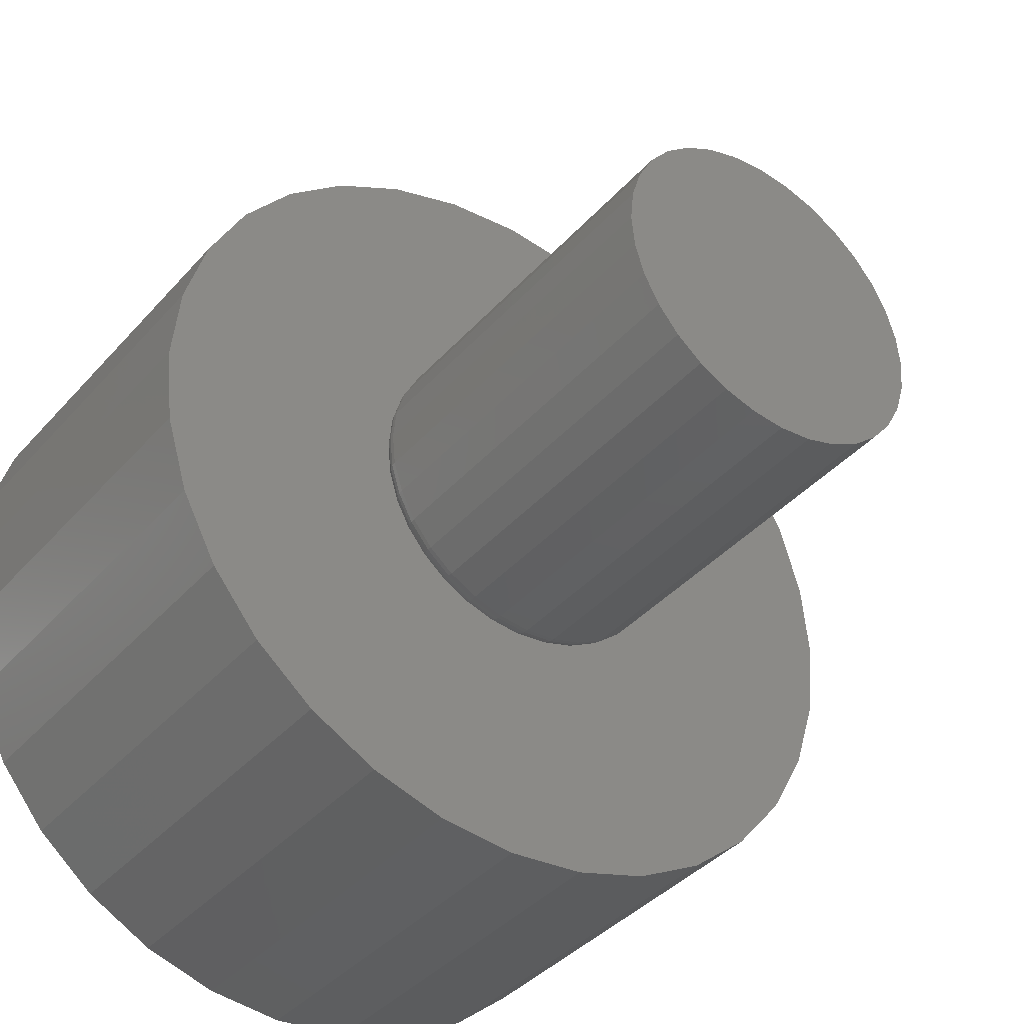
<metadata>
{"format":"stl","ext":"stl","renderer":"f3d","projection":"perspective","resolution":1024,"background":"white","views":[{"elev":-39.0,"azim":143.4,"up":"+Y"}]}
</metadata>
<code>
# stl→obj: 384 verts, 764 faces
v -0.3657 0.07393 0.375
v -0.06659 0.1085 0.375
v -0.08636 0.09228 0.375
v -0.1026 0.07251 0.375
v -0.1147 -0.04994 0.375
v -0.3657 -0.07393 0.375
v -0.1221 -0.02546 0.375
v -0.1026 -0.07251 0.375
v 0.09821 0.09228 0.375
v 0.07843 0.1085 0.375
v 0.3776 0.07393 0.375
v 0.1144 0.07251 0.375
v 0.1265 -0.04994 0.375
v 0.1339 -0.02546 0.375
v 0.3776 -0.07393 0.375
v 0.1144 -0.07251 0.375
v 0.005921 0.1305 0.375
v -0.3442 0.145 0.375
v -0.3092 0.2105 0.375
v -0.262 0.268 0.375
v -0.2046 0.3151 0.375
v -0.1391 0.3501 0.375
v -0.06801 0.3717 0.375
v 0.005921 0.3789 0.375
v 0.07985 0.3717 0.375
v 0.1509 0.3501 0.375
v 0.2165 0.3151 0.375
v 0.2739 0.268 0.375
v 0.321 0.2105 0.375
v 0.356 0.145 0.375
v 0.03138 0.128 0.375
v -0.01954 0.128 0.375
v -0.04402 0.1206 0.375
v -0.373 4.641e-17 0.375
v -0.1147 0.04994 0.375
v -0.1221 0.02546 0.375
v -0.1246 3.469e-17 0.375
v -0.3442 -0.145 0.375
v -0.08636 -0.09228 0.375
v -0.06659 -0.1085 0.375
v -0.04402 -0.1206 0.375
v -0.01954 -0.128 0.375
v 0.005921 -0.1305 0.375
v -0.3092 -0.2105 0.375
v 0.356 -0.145 0.375
v 0.321 -0.2105 0.375
v 0.2739 -0.268 0.375
v 0.2165 -0.3151 0.375
v 0.1509 -0.3501 0.375
v 0.07985 -0.3717 0.375
v 0.005921 -0.3789 0.375
v -0.06801 -0.3717 0.375
v -0.1391 -0.3501 0.375
v -0.2046 -0.3151 0.375
v -0.262 -0.268 0.375
v 0.05587 0.1206 0.375
v 0.3849 0 0.375
v 0.1364 8.327e-17 0.375
v 0.1339 0.02546 0.375
v 0.1265 0.04994 0.375
v 0.03138 -0.128 0.375
v 0.05587 -0.1206 0.375
v 0.07843 -0.1085 0.375
v 0.09821 -0.09228 0.375
v -0.1292 4.163e-17 0.3745
v -0.1266 0.02635 0.3745
v -0.1336 4.857e-17 0.3732
v -0.1309 0.02721 0.3732
v -0.1376 4.857e-17 0.3711
v -0.1349 0.028 0.3711
v -0.1412 5.551e-17 0.3681
v -0.1383 0.02869 0.3681
v -0.1441 4.163e-17 0.3646
v -0.1412 0.02926 0.3646
v -0.1462 5.551e-17 0.3605
v -0.1433 0.02969 0.3605
v -0.1476 4.163e-17 0.3561
v -0.1446 0.02995 0.3561
v -0.148 1.885e-17 0.3516
v -0.1451 0.03003 0.3516
v 0.1384 0.02635 0.3745
v 0.141 9.021e-17 0.3745
v 0.1427 0.02721 0.3732
v 0.1454 9.021e-17 0.3732
v 0.1467 0.028 0.3711
v 0.1495 8.327e-17 0.3711
v 0.1502 0.02869 0.3681
v 0.153 8.327e-17 0.3681
v 0.153 0.02926 0.3646
v 0.1559 8.327e-17 0.3646
v 0.1552 0.02969 0.3605
v 0.1581 9.714e-17 0.3605
v 0.1565 0.02995 0.3561
v 0.1594 9.714e-17 0.3561
v 0.1569 0.03003 0.3516
v 0.1599 -3.77e-17 0.3516
v 0.1307 0.05169 0.3745
v 0.1348 0.05338 0.3732
v 0.1385 0.05493 0.3711
v 0.1418 0.05629 0.3681
v 0.1445 0.0574 0.3646
v 0.1465 0.05823 0.3605
v 0.1477 0.05874 0.3561
v 0.1481 0.05891 0.3516
v 0.1182 0.07505 0.3745
v 0.1219 0.07749 0.3732
v 0.1253 0.07974 0.3711
v 0.1282 0.08171 0.3681
v 0.1306 0.08333 0.3646
v 0.1324 0.08454 0.3605
v 0.1335 0.08528 0.3561
v 0.1339 0.08553 0.3516
v 0.1014 0.09552 0.3745
v 0.1045 0.09863 0.3732
v 0.1074 0.1015 0.3711
v 0.1099 0.104 0.3681
v 0.112 0.1061 0.3646
v 0.1135 0.1076 0.3605
v 0.1145 0.1085 0.3561
v 0.1148 0.1089 0.3516
v 0.08097 0.1123 0.3745
v 0.08341 0.116 0.3732
v 0.08566 0.1193 0.3711
v 0.08764 0.1223 0.3681
v 0.08926 0.1247 0.3646
v 0.09046 0.1265 0.3605
v 0.0912 0.1276 0.3561
v 0.09145 0.128 0.3516
v 0.05761 0.1248 0.3745
v 0.0593 0.1289 0.3732
v 0.06085 0.1326 0.3711
v 0.06221 0.1359 0.3681
v 0.06332 0.1386 0.3646
v 0.06415 0.1406 0.3605
v 0.06466 0.1418 0.3561
v 0.06483 0.1422 0.3516
v 0.03227 0.1325 0.3745
v 0.03313 0.1368 0.3732
v 0.03392 0.1408 0.3711
v 0.03462 0.1443 0.3681
v 0.03518 0.1471 0.3646
v 0.03561 0.1492 0.3605
v 0.03587 0.1505 0.3561
v 0.03595 0.151 0.3516
v 0.005921 0.1351 0.3745
v 0.005921 0.1395 0.3732
v 0.005921 0.1435 0.3711
v 0.005921 0.1471 0.3681
v 0.005921 0.15 0.3646
v 0.005921 0.1522 0.3605
v 0.005921 0.1535 0.3561
v 0.005921 0.1539 0.3516
v -0.02043 0.1325 0.3745
v -0.02129 0.1368 0.3732
v -0.02208 0.1408 0.3711
v -0.02277 0.1443 0.3681
v -0.02334 0.1471 0.3646
v -0.02376 0.1492 0.3605
v -0.02402 0.1505 0.3561
v -0.02411 0.151 0.3516
v -0.04577 0.1248 0.3745
v -0.04746 0.1289 0.3732
v -0.04901 0.1326 0.3711
v -0.05037 0.1359 0.3681
v -0.05148 0.1386 0.3646
v -0.05231 0.1406 0.3605
v -0.05282 0.1418 0.3561
v -0.05299 0.1422 0.3516
v -0.06913 0.1123 0.3745
v -0.07157 0.116 0.3732
v -0.07382 0.1193 0.3711
v -0.07579 0.1223 0.3681
v -0.07741 0.1247 0.3646
v -0.07862 0.1265 0.3605
v -0.07936 0.1276 0.3561
v -0.07961 0.128 0.3516
v -0.0896 0.09552 0.3745
v -0.09271 0.09863 0.3732
v -0.09557 0.1015 0.3711
v -0.09808 0.104 0.3681
v -0.1001 0.1061 0.3646
v -0.1017 0.1076 0.3605
v -0.1026 0.1085 0.3561
v -0.1029 0.1089 0.3516
v -0.1064 0.07505 0.3745
v -0.1101 0.07749 0.3732
v -0.1134 0.07974 0.3711
v -0.1164 0.08171 0.3681
v -0.1188 0.08333 0.3646
v -0.1206 0.08454 0.3605
v -0.1217 0.08528 0.3561
v -0.1221 0.08553 0.3516
v -0.1189 0.05169 0.3745
v -0.1229 0.05338 0.3732
v -0.1267 0.05493 0.3711
v -0.13 0.05629 0.3681
v -0.1327 0.0574 0.3646
v -0.1347 0.05823 0.3605
v -0.1359 0.05874 0.3561
v -0.1363 0.05891 0.3516
v 0.1384 -0.02635 0.3745
v 0.1427 -0.02721 0.3732
v 0.1467 -0.028 0.3711
v 0.1502 -0.02869 0.3681
v 0.153 -0.02926 0.3646
v 0.1552 -0.02969 0.3605
v 0.1565 -0.02995 0.3561
v 0.1569 -0.03003 0.3516
v -0.1266 -0.02635 0.3745
v -0.1309 -0.02721 0.3732
v -0.1349 -0.028 0.3711
v -0.1383 -0.02869 0.3681
v -0.1412 -0.02926 0.3646
v -0.1433 -0.02969 0.3605
v -0.1446 -0.02995 0.3561
v -0.1451 -0.03003 0.3516
v -0.1189 -0.05169 0.3745
v -0.1229 -0.05338 0.3732
v -0.1267 -0.05493 0.3711
v -0.13 -0.05629 0.3681
v -0.1327 -0.0574 0.3646
v -0.1347 -0.05823 0.3605
v -0.1359 -0.05874 0.3561
v -0.1363 -0.05891 0.3516
v -0.1064 -0.07505 0.3745
v -0.1101 -0.07749 0.3732
v -0.1134 -0.07974 0.3711
v -0.1164 -0.08171 0.3681
v -0.1188 -0.08333 0.3646
v -0.1206 -0.08454 0.3605
v -0.1217 -0.08528 0.3561
v -0.1221 -0.08553 0.3516
v -0.0896 -0.09552 0.3745
v -0.09271 -0.09863 0.3732
v -0.09557 -0.1015 0.3711
v -0.09808 -0.104 0.3681
v -0.1001 -0.1061 0.3646
v -0.1017 -0.1076 0.3605
v -0.1026 -0.1085 0.3561
v -0.1029 -0.1089 0.3516
v -0.06913 -0.1123 0.3745
v -0.07157 -0.116 0.3732
v -0.07382 -0.1193 0.3711
v -0.07579 -0.1223 0.3681
v -0.07741 -0.1247 0.3646
v -0.07862 -0.1265 0.3605
v -0.07936 -0.1276 0.3561
v -0.07961 -0.128 0.3516
v -0.04577 -0.1248 0.3745
v -0.04746 -0.1289 0.3732
v -0.04901 -0.1326 0.3711
v -0.05037 -0.1359 0.3681
v -0.05148 -0.1386 0.3646
v -0.05231 -0.1406 0.3605
v -0.05282 -0.1418 0.3561
v -0.05299 -0.1422 0.3516
v -0.02043 -0.1325 0.3745
v -0.02129 -0.1368 0.3732
v -0.02208 -0.1408 0.3711
v -0.02277 -0.1443 0.3681
v -0.02334 -0.1471 0.3646
v -0.02376 -0.1492 0.3605
v -0.02402 -0.1505 0.3561
v -0.02411 -0.151 0.3516
v 0.005921 -0.1351 0.3745
v 0.005921 -0.1395 0.3732
v 0.005921 -0.1435 0.3711
v 0.005921 -0.1471 0.3681
v 0.005921 -0.15 0.3646
v 0.005921 -0.1522 0.3605
v 0.005921 -0.1535 0.3561
v 0.005921 -0.1539 0.3516
v 0.03227 -0.1325 0.3745
v 0.03313 -0.1368 0.3732
v 0.03392 -0.1408 0.3711
v 0.03462 -0.1443 0.3681
v 0.03518 -0.1471 0.3646
v 0.03561 -0.1492 0.3605
v 0.03587 -0.1505 0.3561
v 0.03595 -0.151 0.3516
v 0.05761 -0.1248 0.3745
v 0.0593 -0.1289 0.3732
v 0.06085 -0.1326 0.3711
v 0.06221 -0.1359 0.3681
v 0.06332 -0.1386 0.3646
v 0.06415 -0.1406 0.3605
v 0.06466 -0.1418 0.3561
v 0.06483 -0.1422 0.3516
v 0.08097 -0.1123 0.3745
v 0.08341 -0.116 0.3732
v 0.08566 -0.1193 0.3711
v 0.08764 -0.1223 0.3681
v 0.08926 -0.1247 0.3646
v 0.09046 -0.1265 0.3605
v 0.0912 -0.1276 0.3561
v 0.09145 -0.128 0.3516
v 0.1014 -0.09552 0.3745
v 0.1045 -0.09863 0.3732
v 0.1074 -0.1015 0.3711
v 0.1099 -0.104 0.3681
v 0.112 -0.1061 0.3646
v 0.1135 -0.1076 0.3605
v 0.1145 -0.1085 0.3561
v 0.1148 -0.1089 0.3516
v 0.1182 -0.07505 0.3745
v 0.1219 -0.07749 0.3732
v 0.1253 -0.07974 0.3711
v 0.1282 -0.08171 0.3681
v 0.1306 -0.08333 0.3646
v 0.1324 -0.08454 0.3605
v 0.1335 -0.08528 0.3561
v 0.1339 -0.08553 0.3516
v 0.1307 -0.05169 0.3745
v 0.1348 -0.05338 0.3732
v 0.1385 -0.05493 0.3711
v 0.1418 -0.05629 0.3681
v 0.1445 -0.0574 0.3646
v 0.1465 -0.05823 0.3605
v 0.1477 -0.05874 0.3561
v 0.1481 -0.05891 0.3516
v -0.06801 0.3717 0.75
v 0.07985 0.3717 0.75
v 0.005921 0.3789 0.75
v 0.1509 0.3501 0.75
v -0.1391 0.3501 0.75
v 0.2165 0.3151 0.75
v -0.2046 0.3151 0.75
v 0.2739 0.268 0.75
v -0.262 0.268 0.75
v 0.321 0.2105 0.75
v -0.3092 0.2105 0.75
v 0.356 0.145 0.75
v -0.3442 0.145 0.75
v 0.3776 0.07393 0.75
v -0.3657 0.07393 0.75
v 0.3849 0 0.75
v -0.373 4.641e-17 0.75
v 0.3776 -0.07393 0.75
v -0.3657 -0.07393 0.75
v 0.356 -0.145 0.75
v -0.3442 -0.145 0.75
v 0.321 -0.2105 0.75
v -0.3092 -0.2105 0.75
v 0.2739 -0.268 0.75
v -0.262 -0.268 0.75
v 0.2165 -0.3151 0.75
v -0.2046 -0.3151 0.75
v 0.1509 -0.3501 0.75
v -0.1391 -0.3501 0.75
v 0.07985 -0.3717 0.75
v -0.06801 -0.3717 0.75
v 0.005921 -0.3789 0.75
v 0.1599 0 0
v 0.1569 -0.03003 0
v 0.1481 -0.05891 0
v 0.1339 -0.08553 0
v 0.1148 -0.1089 0
v 0.09145 -0.128 0
v 0.06483 -0.1422 0
v 0.03595 -0.151 0
v 0.005921 -0.1539 0
v -0.02411 -0.151 0
v -0.05299 -0.1422 0
v -0.07961 -0.128 0
v -0.1029 -0.1089 0
v -0.1221 -0.08553 0
v -0.1363 -0.05891 0
v -0.1451 -0.03003 0
v -0.148 1.885e-17 0
v -0.1451 0.03003 0
v -0.1363 0.05891 0
v -0.1221 0.08553 0
v -0.1029 0.1089 0
v -0.07961 0.128 0
v -0.05299 0.1422 0
v -0.02411 0.151 0
v 0.005921 0.1539 0
v 0.03595 0.151 0
v 0.06483 0.1422 0
v 0.09145 0.128 0
v 0.1148 0.1089 0
v 0.1339 0.08553 0
v 0.1481 0.05891 0
v 0.1569 0.03003 0
f 1 2 3
f 4 1 3
f 5 6 7
f 5 8 6
f 9 10 11
f 11 12 9
f 13 14 15
f 16 13 15
f 17 18 19
f 17 19 20
f 17 20 21
f 17 21 22
f 17 22 23
f 17 23 24
f 17 24 25
f 17 25 26
f 17 26 27
f 17 27 28
f 17 28 29
f 17 29 30
f 17 30 31
f 18 17 32
f 18 32 33
f 18 33 2
f 18 2 1
f 34 1 4
f 34 4 35
f 34 35 36
f 34 36 37
f 34 37 7
f 34 7 6
f 38 6 8
f 38 8 39
f 38 39 40
f 38 40 41
f 38 41 42
f 38 42 43
f 38 43 44
f 43 45 46
f 43 46 47
f 43 47 48
f 43 48 49
f 43 49 50
f 43 50 51
f 43 51 52
f 43 52 53
f 43 53 54
f 43 54 55
f 43 55 44
f 30 11 10
f 30 10 56
f 30 56 31
f 57 15 14
f 57 14 58
f 57 58 59
f 57 59 60
f 57 60 12
f 57 12 11
f 45 43 61
f 45 61 62
f 45 62 63
f 45 63 64
f 45 64 16
f 45 16 15
f 37 36 65
f 65 36 66
f 65 66 67
f 67 66 68
f 67 68 69
f 69 68 70
f 69 70 71
f 71 70 72
f 71 72 73
f 73 72 74
f 73 74 75
f 75 74 76
f 75 76 77
f 77 76 78
f 77 78 79
f 79 78 80
f 59 58 81
f 81 58 82
f 81 82 83
f 83 82 84
f 83 84 85
f 85 84 86
f 85 86 87
f 87 86 88
f 87 88 89
f 89 88 90
f 89 90 91
f 91 90 92
f 91 92 93
f 93 92 94
f 93 94 95
f 95 94 96
f 60 59 97
f 97 59 81
f 97 81 98
f 98 81 83
f 98 83 99
f 99 83 85
f 99 85 100
f 100 85 87
f 100 87 101
f 101 87 89
f 101 89 102
f 102 89 91
f 102 91 103
f 103 91 93
f 103 93 104
f 104 93 95
f 12 60 105
f 105 60 97
f 105 97 106
f 106 97 98
f 106 98 107
f 107 98 99
f 107 99 108
f 108 99 100
f 108 100 109
f 109 100 101
f 109 101 110
f 110 101 102
f 110 102 111
f 111 102 103
f 111 103 112
f 112 103 104
f 9 12 113
f 113 12 105
f 113 105 114
f 114 105 106
f 114 106 115
f 115 106 107
f 115 107 116
f 116 107 108
f 116 108 117
f 117 108 109
f 117 109 118
f 118 109 110
f 118 110 119
f 119 110 111
f 119 111 120
f 120 111 112
f 10 9 121
f 121 9 113
f 121 113 122
f 122 113 114
f 122 114 123
f 123 114 115
f 123 115 124
f 124 115 116
f 124 116 125
f 125 116 117
f 125 117 126
f 126 117 118
f 126 118 127
f 127 118 119
f 127 119 128
f 128 119 120
f 56 10 129
f 129 10 121
f 129 121 130
f 130 121 122
f 130 122 131
f 131 122 123
f 131 123 132
f 132 123 124
f 132 124 133
f 133 124 125
f 133 125 134
f 134 125 126
f 134 126 135
f 135 126 127
f 135 127 136
f 136 127 128
f 31 56 137
f 137 56 129
f 137 129 138
f 138 129 130
f 138 130 139
f 139 130 131
f 139 131 140
f 140 131 132
f 140 132 141
f 141 132 133
f 141 133 142
f 142 133 134
f 142 134 143
f 143 134 135
f 143 135 144
f 144 135 136
f 17 31 145
f 145 31 137
f 145 137 146
f 146 137 138
f 146 138 147
f 147 138 139
f 147 139 148
f 148 139 140
f 148 140 149
f 149 140 141
f 149 141 150
f 150 141 142
f 150 142 151
f 151 142 143
f 151 143 152
f 152 143 144
f 32 17 153
f 153 17 145
f 153 145 154
f 154 145 146
f 154 146 155
f 155 146 147
f 155 147 156
f 156 147 148
f 156 148 157
f 157 148 149
f 157 149 158
f 158 149 150
f 158 150 159
f 159 150 151
f 159 151 160
f 160 151 152
f 33 32 161
f 161 32 153
f 161 153 162
f 162 153 154
f 162 154 163
f 163 154 155
f 163 155 164
f 164 155 156
f 164 156 165
f 165 156 157
f 165 157 166
f 166 157 158
f 166 158 167
f 167 158 159
f 167 159 168
f 168 159 160
f 2 33 169
f 169 33 161
f 169 161 170
f 170 161 162
f 170 162 171
f 171 162 163
f 171 163 172
f 172 163 164
f 172 164 173
f 173 164 165
f 173 165 174
f 174 165 166
f 174 166 175
f 175 166 167
f 175 167 176
f 176 167 168
f 3 2 177
f 177 2 169
f 177 169 178
f 178 169 170
f 178 170 179
f 179 170 171
f 179 171 180
f 180 171 172
f 180 172 181
f 181 172 173
f 181 173 182
f 182 173 174
f 182 174 183
f 183 174 175
f 183 175 184
f 184 175 176
f 4 3 185
f 185 3 177
f 185 177 186
f 186 177 178
f 186 178 187
f 187 178 179
f 187 179 188
f 188 179 180
f 188 180 189
f 189 180 181
f 189 181 190
f 190 181 182
f 190 182 191
f 191 182 183
f 191 183 192
f 192 183 184
f 35 4 193
f 193 4 185
f 193 185 194
f 194 185 186
f 194 186 195
f 195 186 187
f 195 187 196
f 196 187 188
f 196 188 197
f 197 188 189
f 197 189 198
f 198 189 190
f 198 190 199
f 199 190 191
f 199 191 200
f 200 191 192
f 36 35 66
f 66 35 193
f 66 193 68
f 68 193 194
f 68 194 70
f 70 194 195
f 70 195 72
f 72 195 196
f 72 196 74
f 74 196 197
f 74 197 76
f 76 197 198
f 76 198 78
f 78 198 199
f 78 199 80
f 80 199 200
f 58 14 82
f 82 14 201
f 82 201 84
f 84 201 202
f 84 202 86
f 86 202 203
f 86 203 88
f 88 203 204
f 88 204 90
f 90 204 205
f 90 205 92
f 92 205 206
f 92 206 94
f 94 206 207
f 94 207 96
f 96 207 208
f 7 37 209
f 209 37 65
f 209 65 210
f 210 65 67
f 210 67 211
f 211 67 69
f 211 69 212
f 212 69 71
f 212 71 213
f 213 71 73
f 213 73 214
f 214 73 75
f 214 75 215
f 215 75 77
f 215 77 216
f 216 77 79
f 5 7 217
f 217 7 209
f 217 209 218
f 218 209 210
f 218 210 219
f 219 210 211
f 219 211 220
f 220 211 212
f 220 212 221
f 221 212 213
f 221 213 222
f 222 213 214
f 222 214 223
f 223 214 215
f 223 215 224
f 224 215 216
f 8 5 225
f 225 5 217
f 225 217 226
f 226 217 218
f 226 218 227
f 227 218 219
f 227 219 228
f 228 219 220
f 228 220 229
f 229 220 221
f 229 221 230
f 230 221 222
f 230 222 231
f 231 222 223
f 231 223 232
f 232 223 224
f 39 8 233
f 233 8 225
f 233 225 234
f 234 225 226
f 234 226 235
f 235 226 227
f 235 227 236
f 236 227 228
f 236 228 237
f 237 228 229
f 237 229 238
f 238 229 230
f 238 230 239
f 239 230 231
f 239 231 240
f 240 231 232
f 40 39 241
f 241 39 233
f 241 233 242
f 242 233 234
f 242 234 243
f 243 234 235
f 243 235 244
f 244 235 236
f 244 236 245
f 245 236 237
f 245 237 246
f 246 237 238
f 246 238 247
f 247 238 239
f 247 239 248
f 248 239 240
f 41 40 249
f 249 40 241
f 249 241 250
f 250 241 242
f 250 242 251
f 251 242 243
f 251 243 252
f 252 243 244
f 252 244 253
f 253 244 245
f 253 245 254
f 254 245 246
f 254 246 255
f 255 246 247
f 255 247 256
f 256 247 248
f 42 41 257
f 257 41 249
f 257 249 258
f 258 249 250
f 258 250 259
f 259 250 251
f 259 251 260
f 260 251 252
f 260 252 261
f 261 252 253
f 261 253 262
f 262 253 254
f 262 254 263
f 263 254 255
f 263 255 264
f 264 255 256
f 43 42 265
f 265 42 257
f 265 257 266
f 266 257 258
f 266 258 267
f 267 258 259
f 267 259 268
f 268 259 260
f 268 260 269
f 269 260 261
f 269 261 270
f 270 261 262
f 270 262 271
f 271 262 263
f 271 263 272
f 272 263 264
f 61 43 273
f 273 43 265
f 273 265 274
f 274 265 266
f 274 266 275
f 275 266 267
f 275 267 276
f 276 267 268
f 276 268 277
f 277 268 269
f 277 269 278
f 278 269 270
f 278 270 279
f 279 270 271
f 279 271 280
f 280 271 272
f 62 61 281
f 281 61 273
f 281 273 282
f 282 273 274
f 282 274 283
f 283 274 275
f 283 275 284
f 284 275 276
f 284 276 285
f 285 276 277
f 285 277 286
f 286 277 278
f 286 278 287
f 287 278 279
f 287 279 288
f 288 279 280
f 63 62 289
f 289 62 281
f 289 281 290
f 290 281 282
f 290 282 291
f 291 282 283
f 291 283 292
f 292 283 284
f 292 284 293
f 293 284 285
f 293 285 294
f 294 285 286
f 294 286 295
f 295 286 287
f 295 287 296
f 296 287 288
f 64 63 297
f 297 63 289
f 297 289 298
f 298 289 290
f 298 290 299
f 299 290 291
f 299 291 300
f 300 291 292
f 300 292 301
f 301 292 293
f 301 293 302
f 302 293 294
f 302 294 303
f 303 294 295
f 303 295 304
f 304 295 296
f 16 64 305
f 305 64 297
f 305 297 306
f 306 297 298
f 306 298 307
f 307 298 299
f 307 299 308
f 308 299 300
f 308 300 309
f 309 300 301
f 309 301 310
f 310 301 302
f 310 302 311
f 311 302 303
f 311 303 312
f 312 303 304
f 13 16 313
f 313 16 305
f 313 305 314
f 314 305 306
f 314 306 315
f 315 306 307
f 315 307 316
f 316 307 308
f 316 308 317
f 317 308 309
f 317 309 318
f 318 309 310
f 318 310 319
f 319 310 311
f 319 311 320
f 320 311 312
f 14 13 201
f 201 13 313
f 201 313 202
f 202 313 314
f 202 314 203
f 203 314 315
f 203 315 204
f 204 315 316
f 204 316 205
f 205 316 317
f 205 317 206
f 206 317 318
f 206 318 207
f 207 318 319
f 207 319 208
f 208 319 320
f 321 322 323
f 322 321 324
f 324 321 325
f 324 325 326
f 326 325 327
f 326 327 328
f 328 327 329
f 328 329 330
f 330 329 331
f 330 331 332
f 332 331 333
f 332 333 334
f 334 333 335
f 334 335 336
f 336 335 337
f 336 337 338
f 338 337 339
f 338 339 340
f 340 339 341
f 340 341 342
f 342 341 343
f 342 343 344
f 344 343 345
f 344 345 346
f 346 345 347
f 346 347 348
f 348 347 349
f 348 349 350
f 350 349 351
f 350 351 352
f 57 336 15
f 15 336 338
f 15 338 45
f 45 338 340
f 45 340 46
f 46 340 342
f 46 342 47
f 47 342 344
f 47 344 48
f 48 344 346
f 48 346 49
f 49 346 348
f 49 348 50
f 50 348 350
f 50 350 51
f 51 350 352
f 51 352 52
f 52 352 351
f 52 351 53
f 53 351 349
f 53 349 54
f 54 349 347
f 54 347 55
f 55 347 345
f 55 345 44
f 44 345 343
f 44 343 38
f 38 343 341
f 38 341 6
f 6 341 339
f 6 339 34
f 34 339 337
f 34 337 1
f 1 337 335
f 1 335 18
f 18 335 333
f 18 333 19
f 19 333 331
f 19 331 20
f 20 331 329
f 20 329 21
f 21 329 327
f 21 327 22
f 22 327 325
f 22 325 23
f 23 325 321
f 23 321 24
f 24 321 323
f 24 323 25
f 25 323 322
f 25 322 26
f 26 322 324
f 26 324 27
f 27 324 326
f 27 326 28
f 28 326 328
f 28 328 29
f 29 328 330
f 29 330 30
f 30 330 332
f 30 332 11
f 11 332 334
f 11 334 57
f 57 334 336
f 353 96 354
f 354 96 208
f 354 208 355
f 355 208 320
f 355 320 356
f 356 320 312
f 356 312 357
f 357 312 304
f 357 304 358
f 358 304 296
f 358 296 359
f 359 296 288
f 359 288 360
f 360 288 280
f 360 280 361
f 361 280 272
f 361 272 362
f 362 272 264
f 362 264 363
f 363 264 256
f 363 256 364
f 364 256 248
f 364 248 365
f 365 248 240
f 365 240 366
f 366 240 232
f 366 232 367
f 367 232 224
f 367 224 368
f 368 224 216
f 368 216 369
f 369 216 79
f 369 79 370
f 370 79 80
f 370 80 371
f 371 80 200
f 371 200 372
f 372 200 192
f 372 192 373
f 373 192 184
f 373 184 374
f 374 184 176
f 374 176 375
f 375 176 168
f 375 168 376
f 376 168 160
f 376 160 377
f 377 160 152
f 377 152 378
f 378 152 144
f 378 144 379
f 379 144 136
f 379 136 380
f 380 136 128
f 380 128 381
f 381 128 120
f 381 120 382
f 382 120 112
f 382 112 383
f 383 112 104
f 383 104 384
f 384 104 95
f 384 95 353
f 353 95 96
f 377 378 376
f 375 376 378
f 379 375 378
f 360 362 359
f 361 362 360
f 362 363 359
f 359 363 364
f 359 364 358
f 358 364 365
f 358 365 357
f 357 365 366
f 357 366 356
f 356 366 367
f 356 367 355
f 355 367 368
f 355 368 354
f 354 368 369
f 354 369 353
f 353 369 370
f 353 370 384
f 384 370 371
f 384 371 383
f 383 371 372
f 383 372 382
f 382 372 373
f 382 373 381
f 381 373 374
f 381 374 380
f 380 374 375
f 380 375 379

</code>
